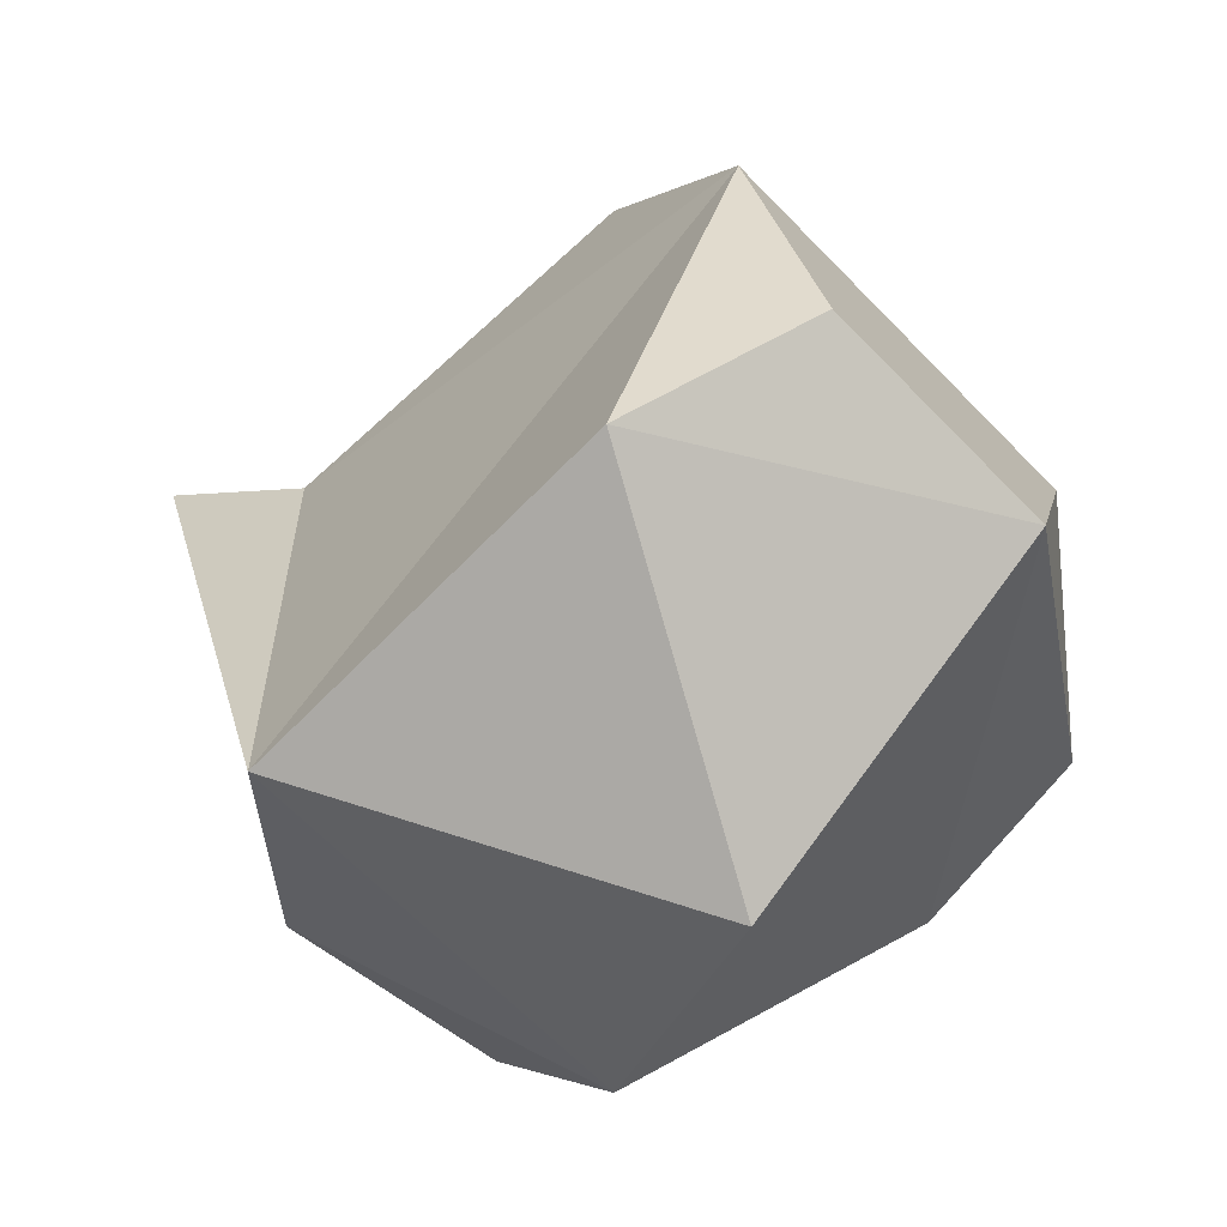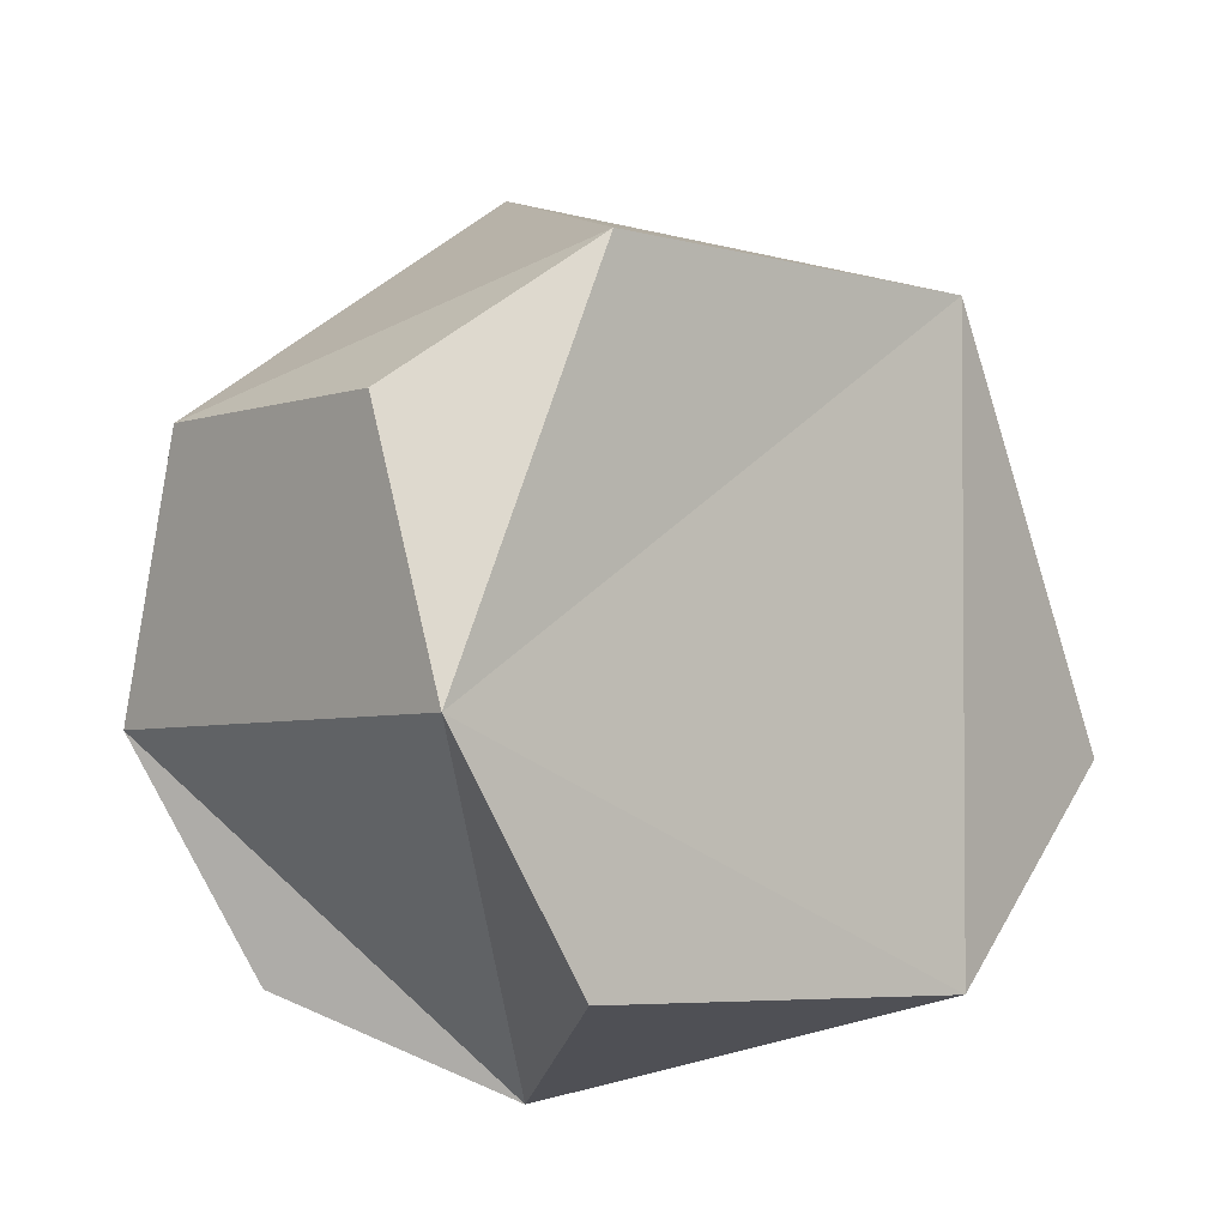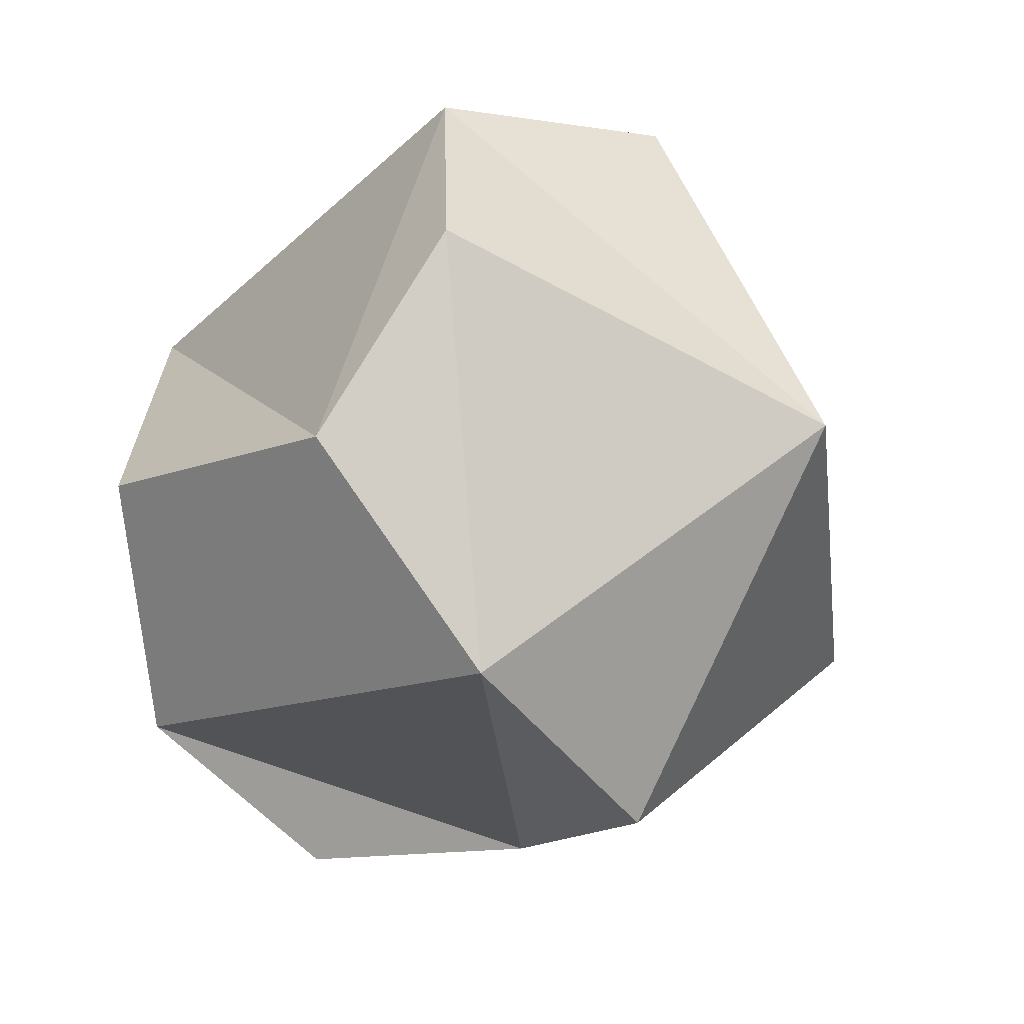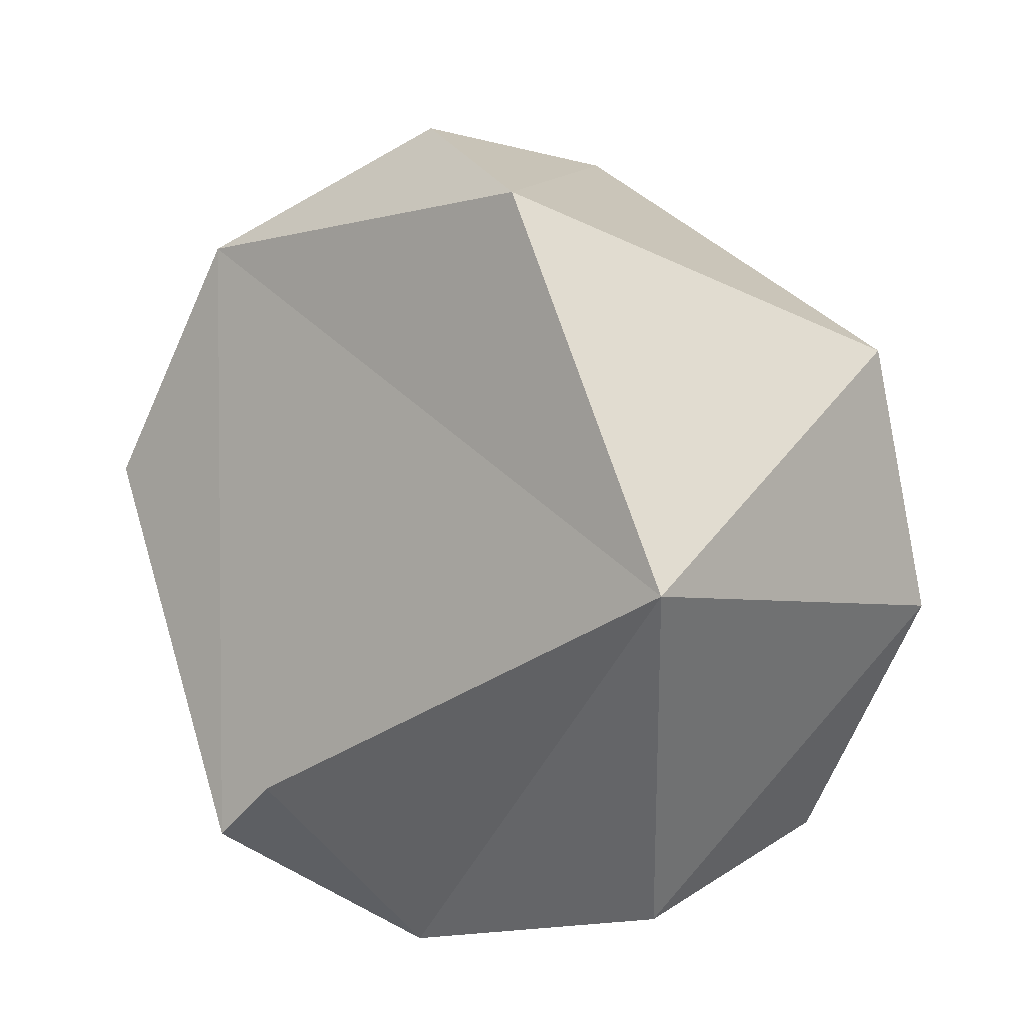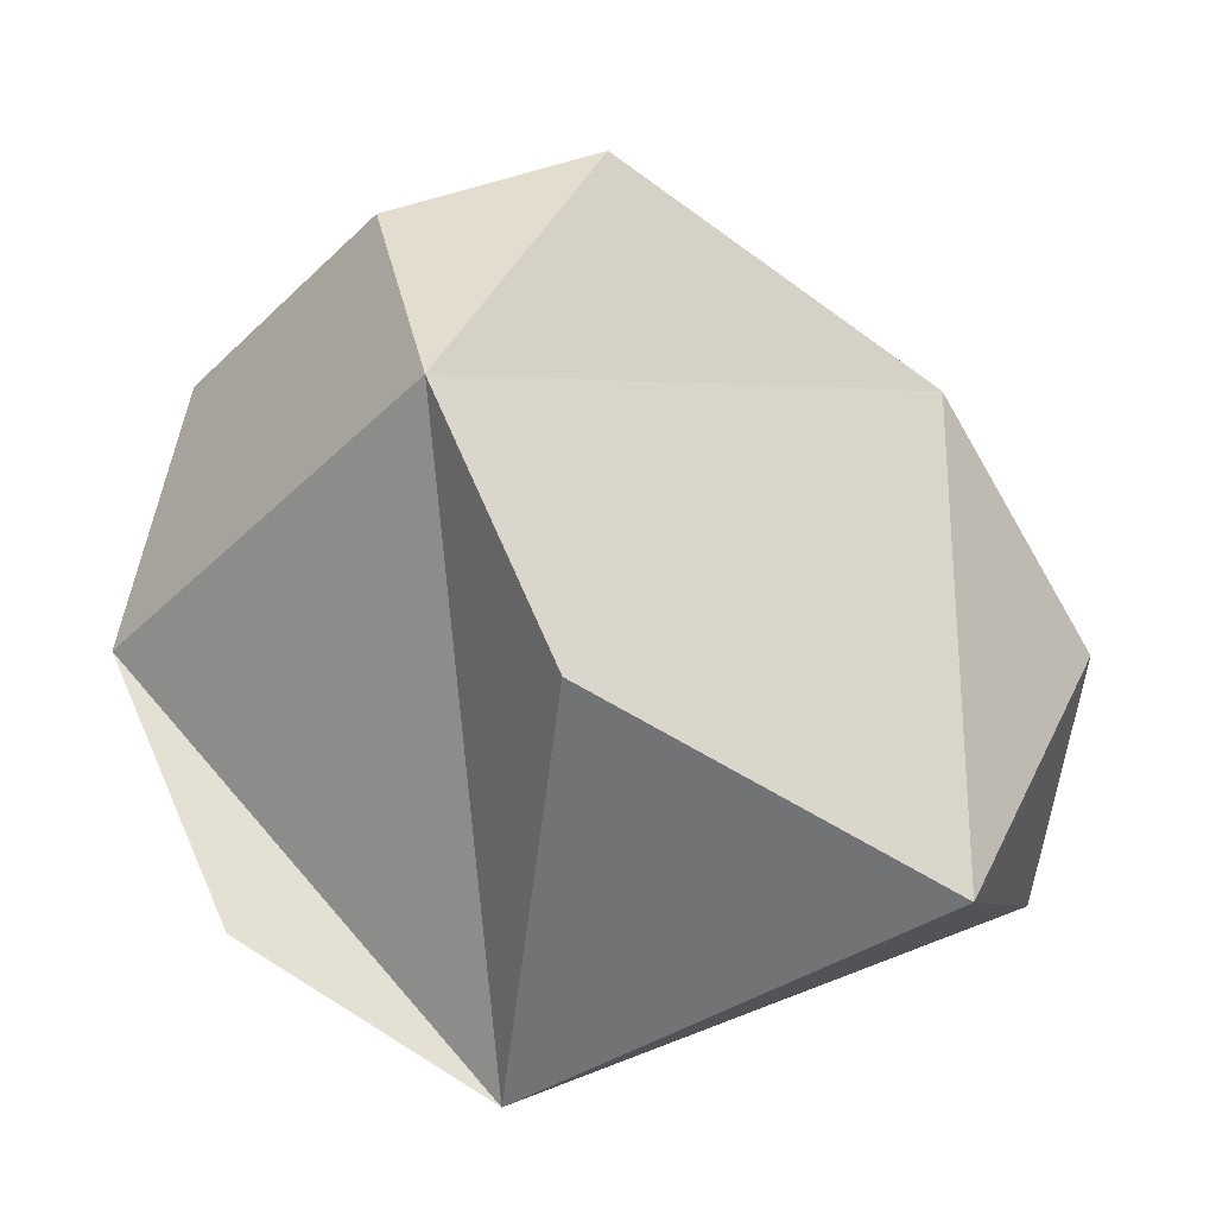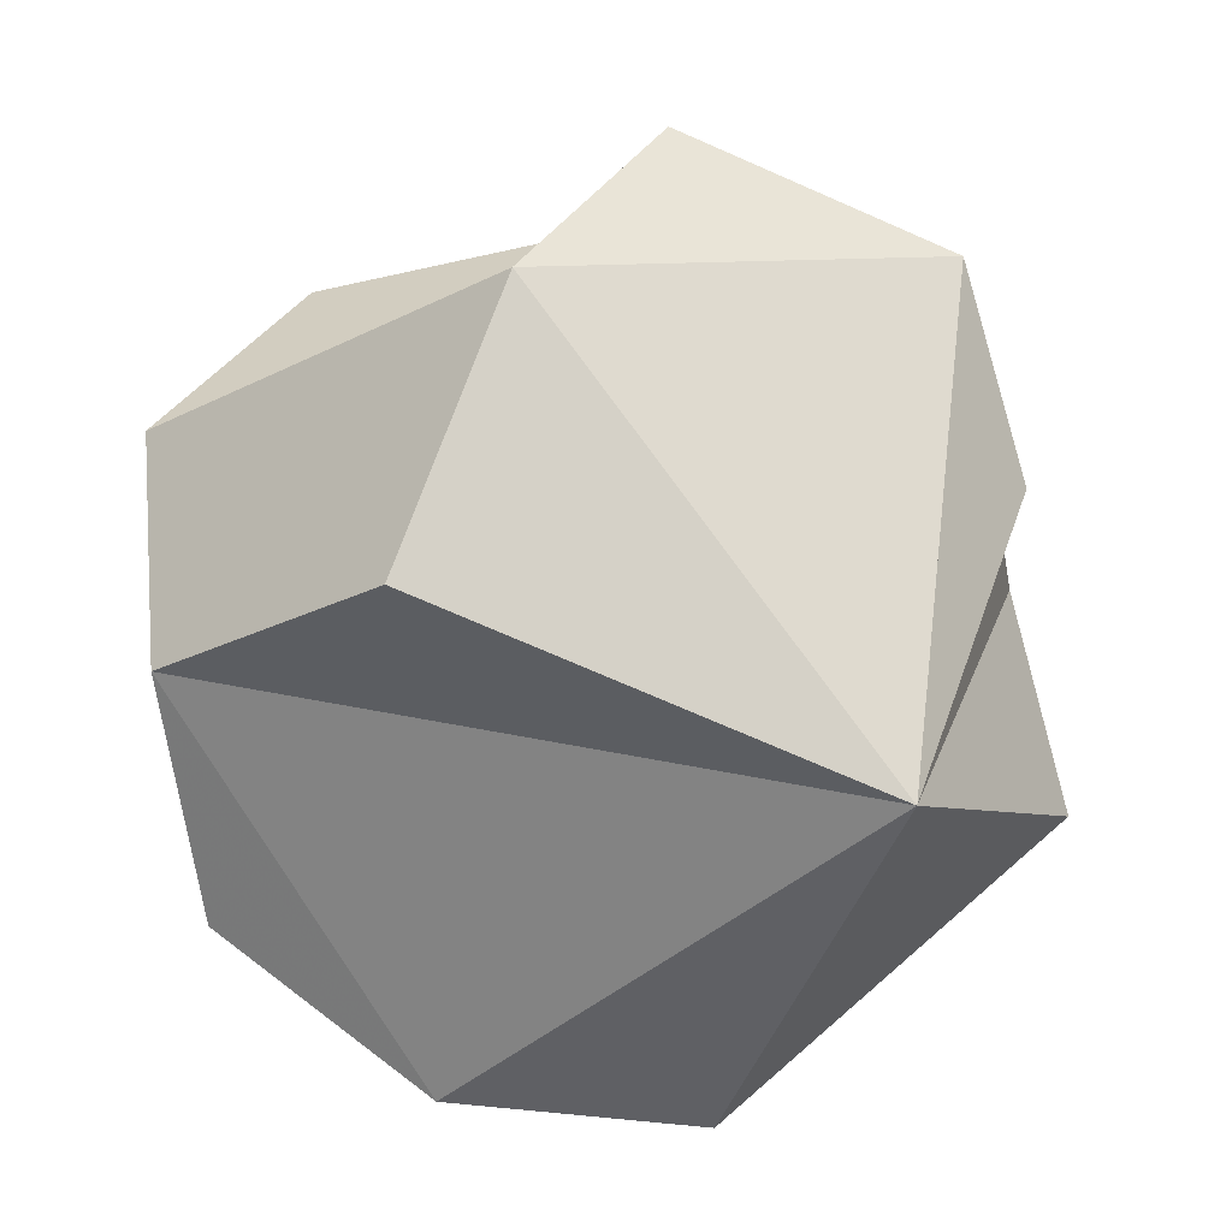
<metadata>
{"format":"obj","ext":"obj","renderer":"f3d","projection":"perspective","resolution":1024,"background":"white","views":[{"elev":-21.8,"azim":-179.2,"up":"+Z"},{"elev":40.3,"azim":2.5,"up":"+Y"},{"elev":-67.9,"azim":63.5,"up":"+Z"},{"elev":40.8,"azim":104.6,"up":"+Y"},{"elev":2.5,"azim":4.5,"up":"+Y"},{"elev":-72.4,"azim":-113.7,"up":"+Y"}]}
</metadata>
<code>
v 0.7236 -0.4472 0.5257
v 0.8506 -0.5257 0
v 0.9511 0 0.309
f 1 2 3
v -0.9511 0 -0.309
v -0.9511 0 0.309
v -0.8506 0.5257 0
f 4 5 6
v -0.2629 0.5257 0.809
v 0 1 0
v -0.4253 0.8507 0.309
f 7 8 9
v 0.6882 0.5257 -0.5
v -0.2629 0.5257 -0.809
f 8 10 11
f 7 9 6
v 0.7236 -0.4472 -0.5257
v 0 0 -1
f 10 12 13
v 0.2629 -0.5257 -0.809
f 12 14 13
v -0.1625 -0.8507 -0.5
f 13 14 15
f 11 10 13
v 0 0 1
v -0.1625 -0.8507 0.5
f 16 17 1
v -0.6882 -0.5257 -0.5
f 13 15 18
f 13 18 6
f 13 6 11
f 18 4 6
f 18 15 17
f 18 17 5
f 18 5 4
v -0.6882 -0.5257 0.5
f 17 19 5
f 11 6 8
f 6 9 8
f 17 15 14
f 17 14 2
f 17 2 1
f 14 12 2
f 19 17 5
f 17 16 7
f 17 7 5
f 7 6 5
f 2 12 10
f 2 10 3
f 7 16 1
f 7 1 10
f 7 10 8
f 1 3 10

</code>
